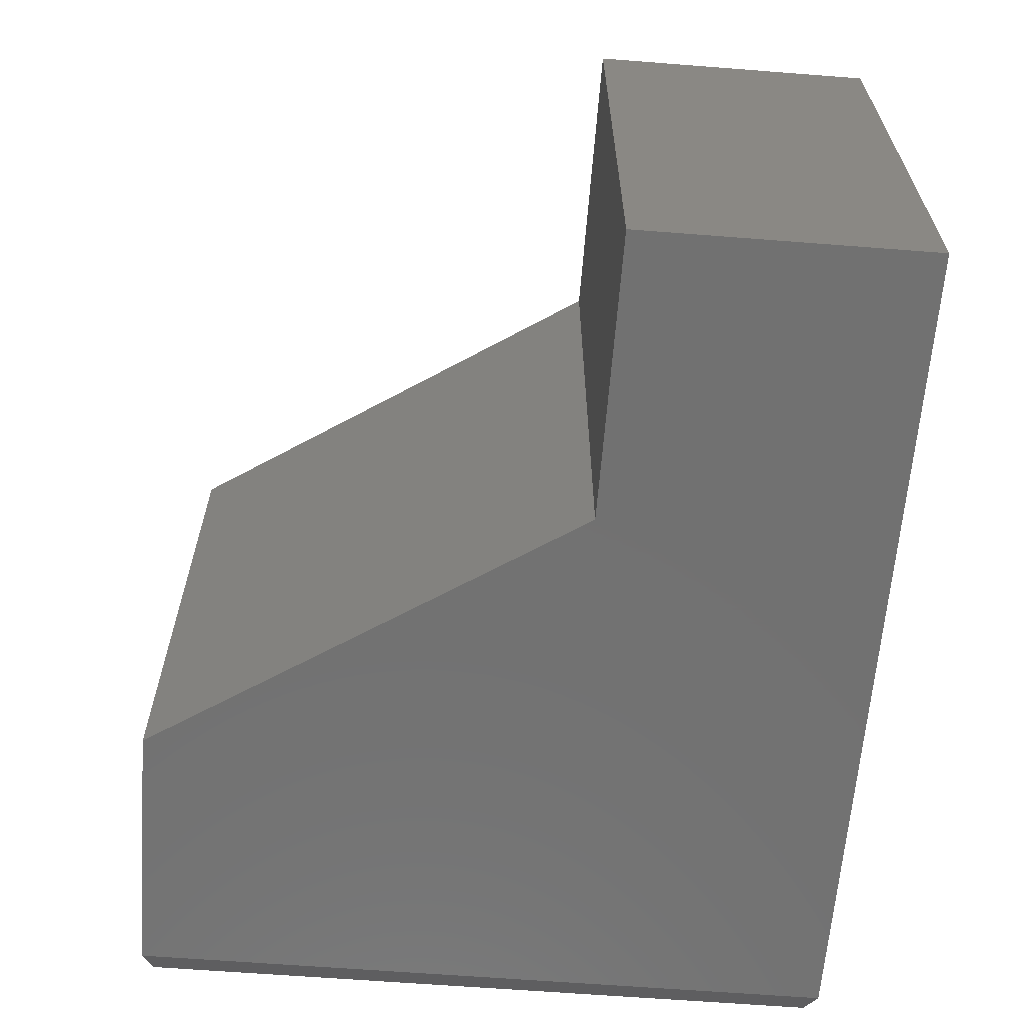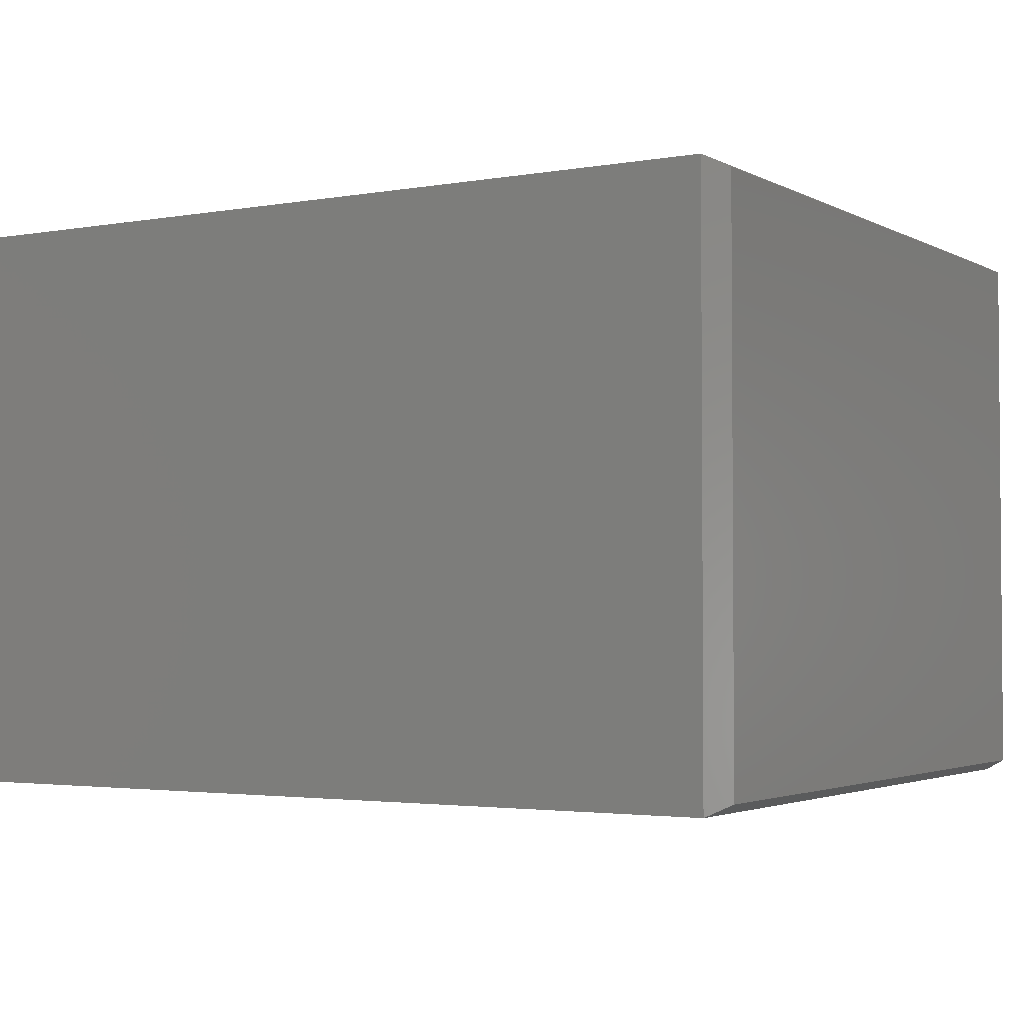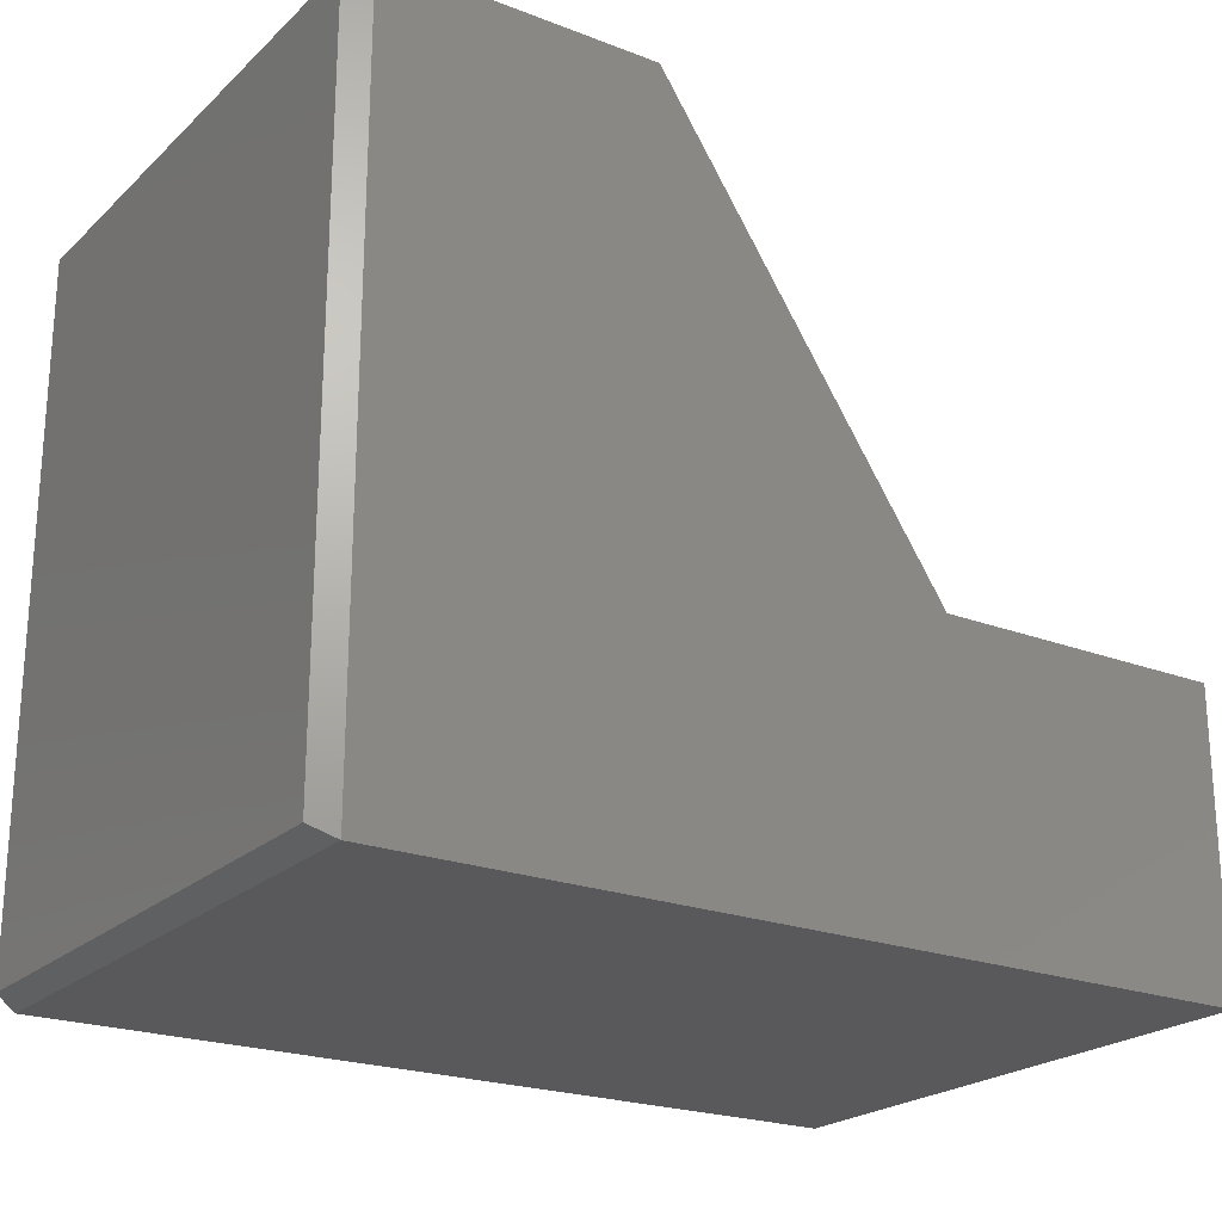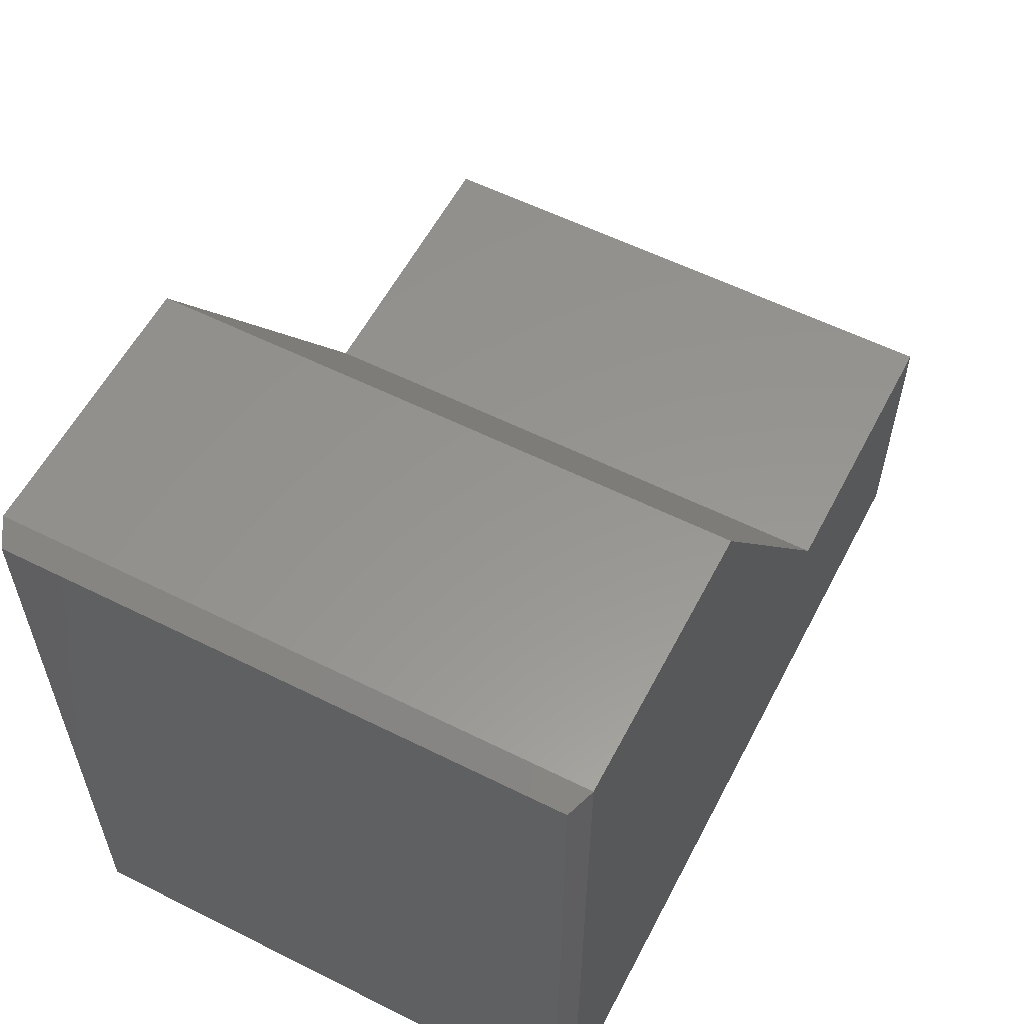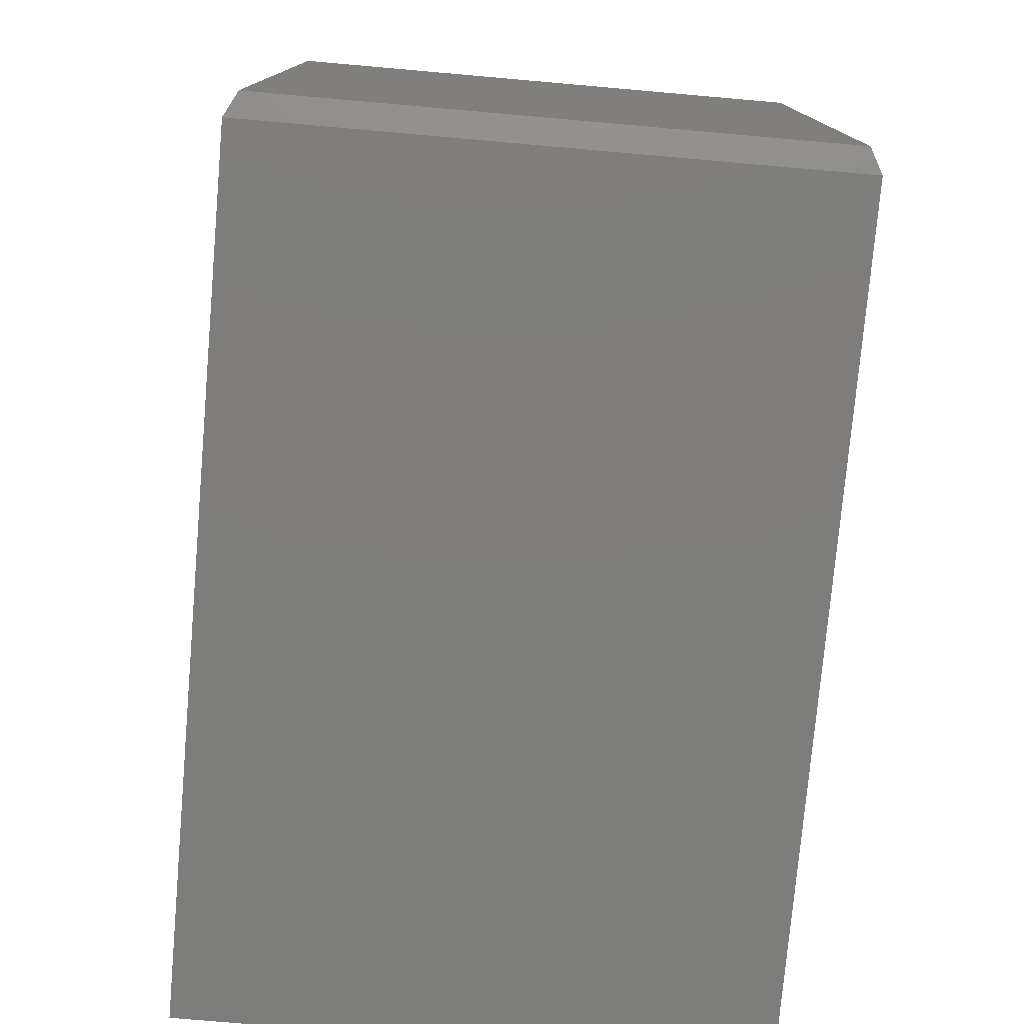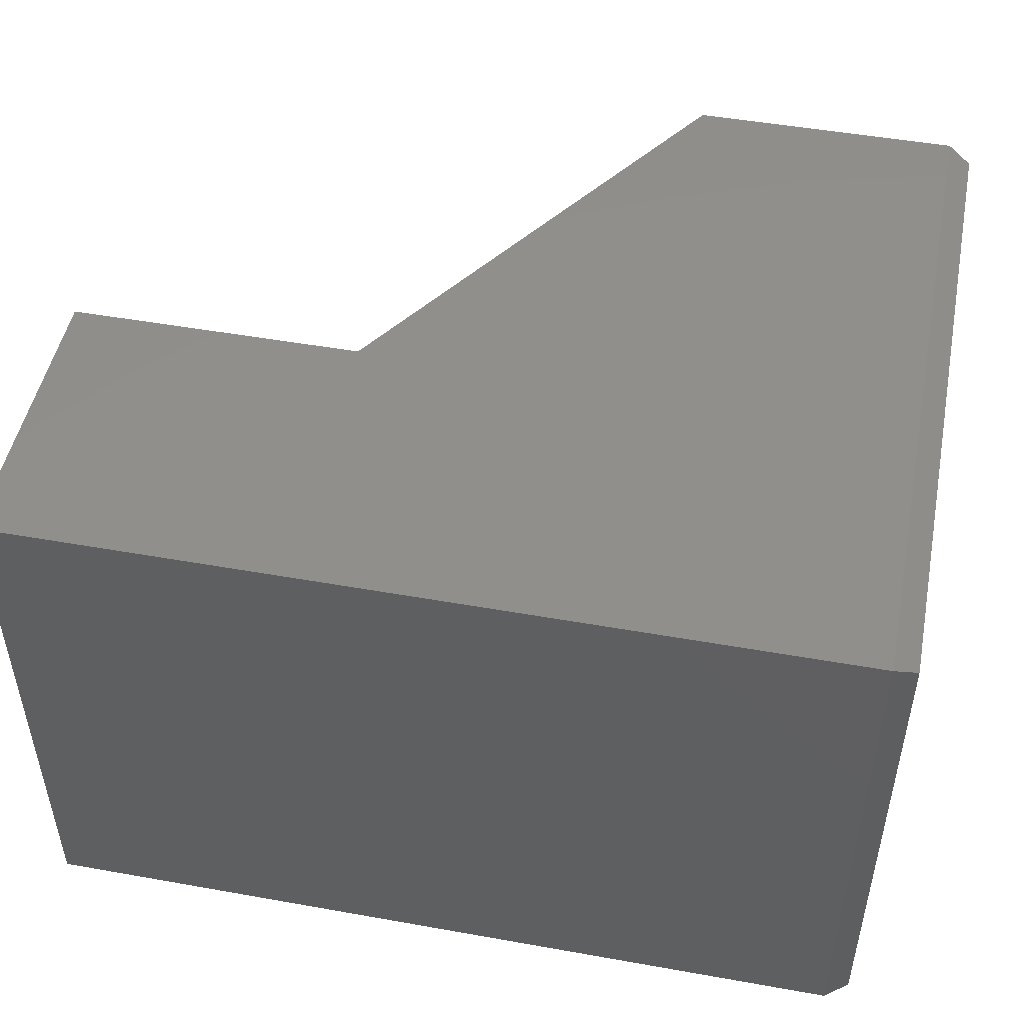
<metadata>
{"format":"stl","ext":"stl","renderer":"f3d","projection":"perspective","resolution":1024,"background":"white","views":[{"elev":-63.4,"azim":85.5,"up":"+Y"},{"elev":-2.7,"azim":-148.8,"up":"+Y"},{"elev":-22.4,"azim":-33.5,"up":"+Z"},{"elev":57.7,"azim":-62.6,"up":"+Z"},{"elev":-76.9,"azim":-95.0,"up":"+Z"},{"elev":49.0,"azim":-168.8,"up":"+Y"}]}
</metadata>
<code>
# stl→obj: 16 verts, 28 faces
v 0.2338 -0.3828 0.7464
v 0.05469 -0.3828 0.7464
v 0.4225 -0.3828 0.4604
v 0.05469 -0.3828 0.2656
v 0.6172 -0.3828 0.4604
v 0.6172 -0.3828 0.2656
v 0.2338 3.885e-17 0.7464
v 0.4225 3.475e-17 0.4604
v 0.05469 8.317e-17 0.7464
v 0.05469 9.758e-19 0.2656
v 0.6172 4.691e-17 0.4604
v 0.6172 3.61e-17 0.2656
v 0.03906 -0.375 0.7386
v 0.03906 -0.007812 0.7386
v 0.03906 -0.375 0.2734
v 0.03906 -0.007812 0.2734
f 1 2 3
f 3 2 4
f 3 4 5
f 5 4 6
f 7 8 9
f 9 8 10
f 8 11 10
f 10 11 12
f 13 14 15
f 15 14 16
f 7 9 1
f 1 9 2
f 4 10 6
f 6 10 12
f 2 9 13
f 13 9 14
f 10 16 9
f 9 16 14
f 10 4 16
f 16 4 15
f 4 2 15
f 15 2 13
f 8 7 3
f 3 7 1
f 11 8 5
f 5 8 3
f 12 11 6
f 6 11 5

</code>
